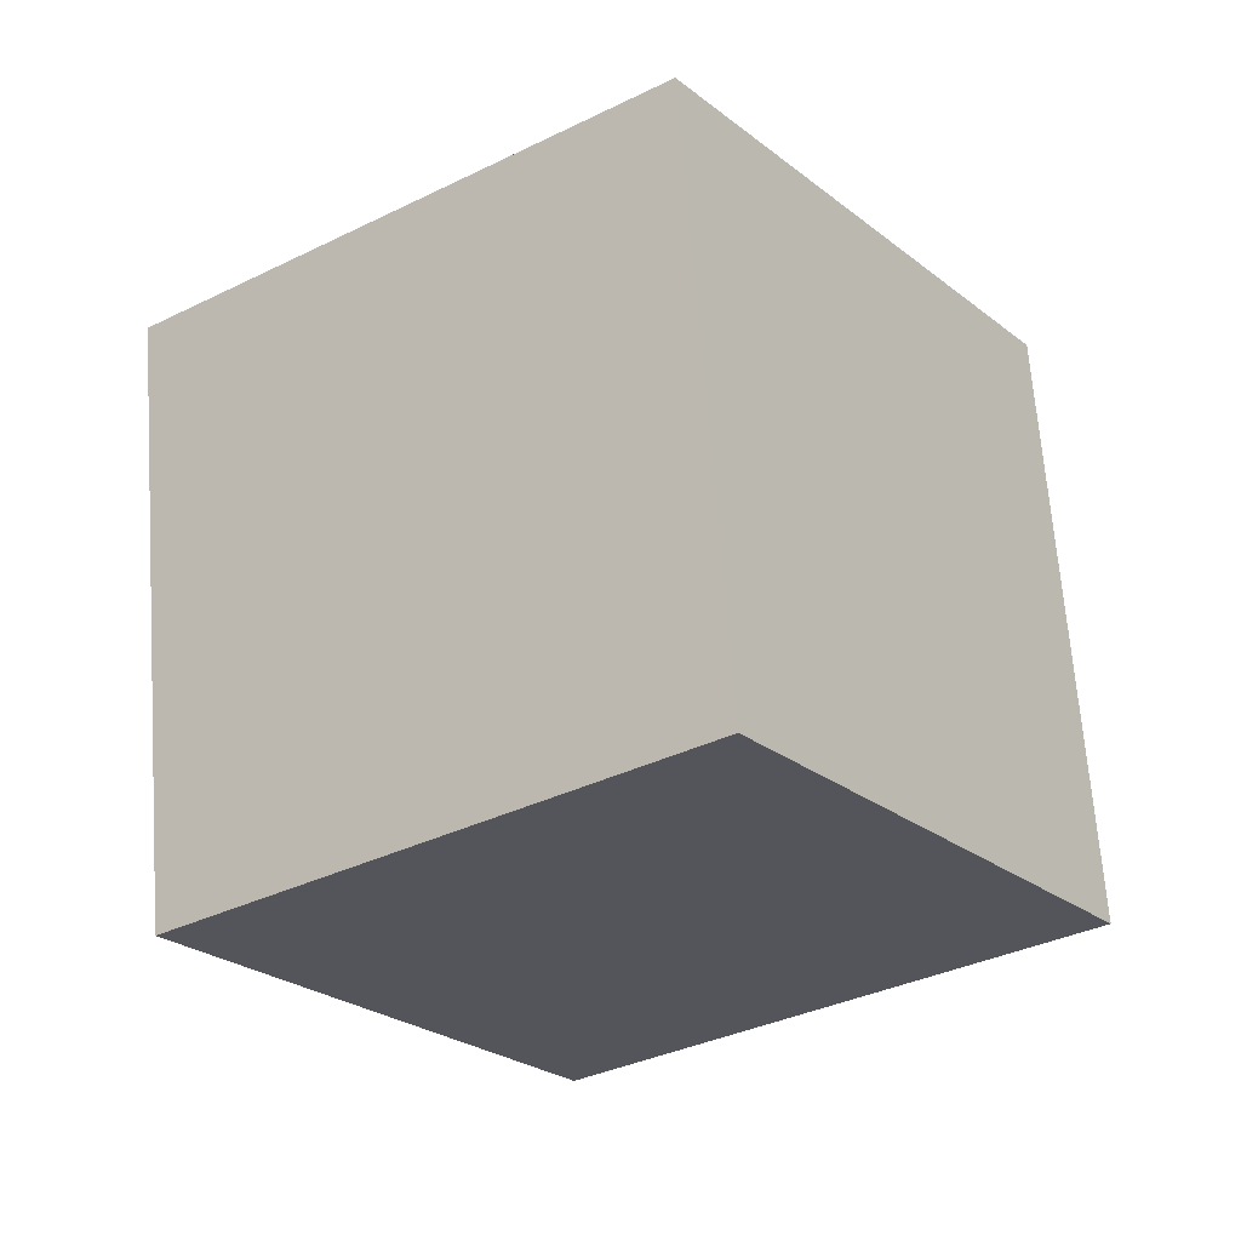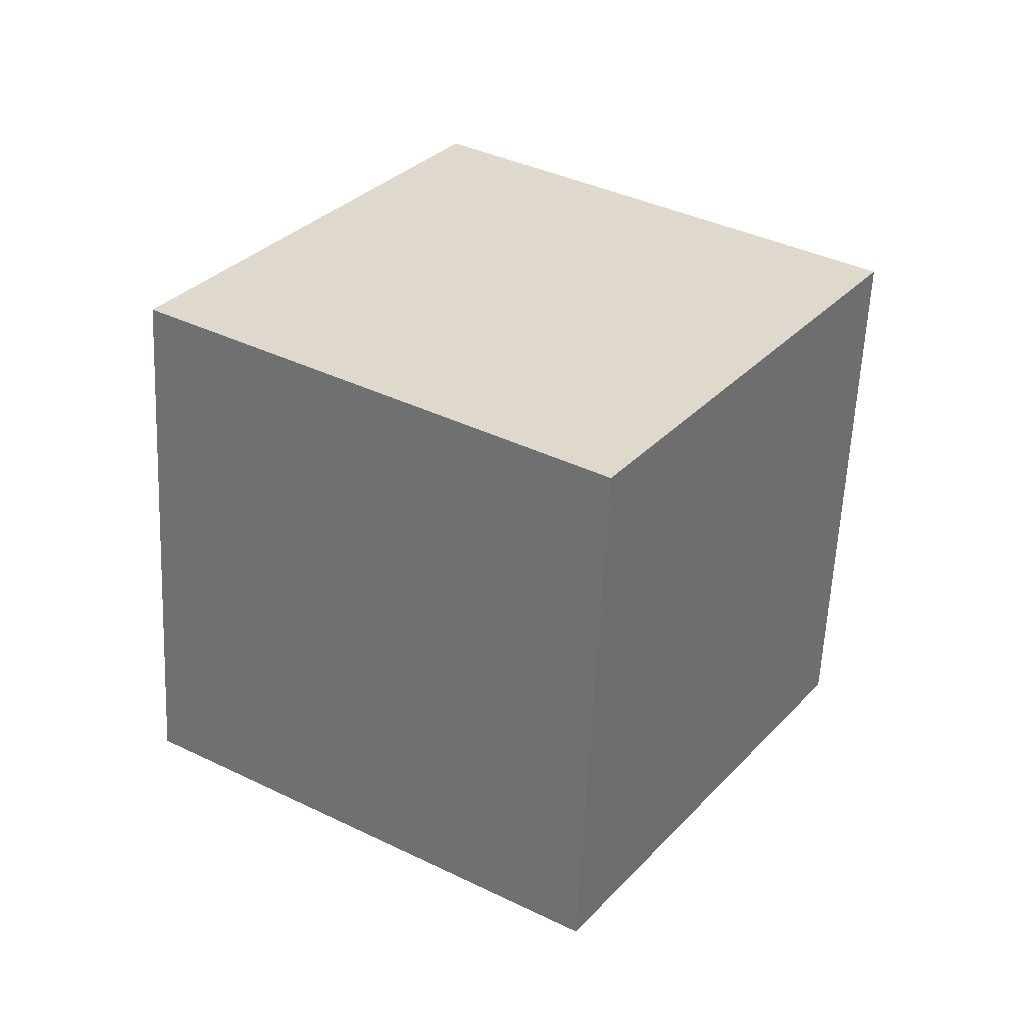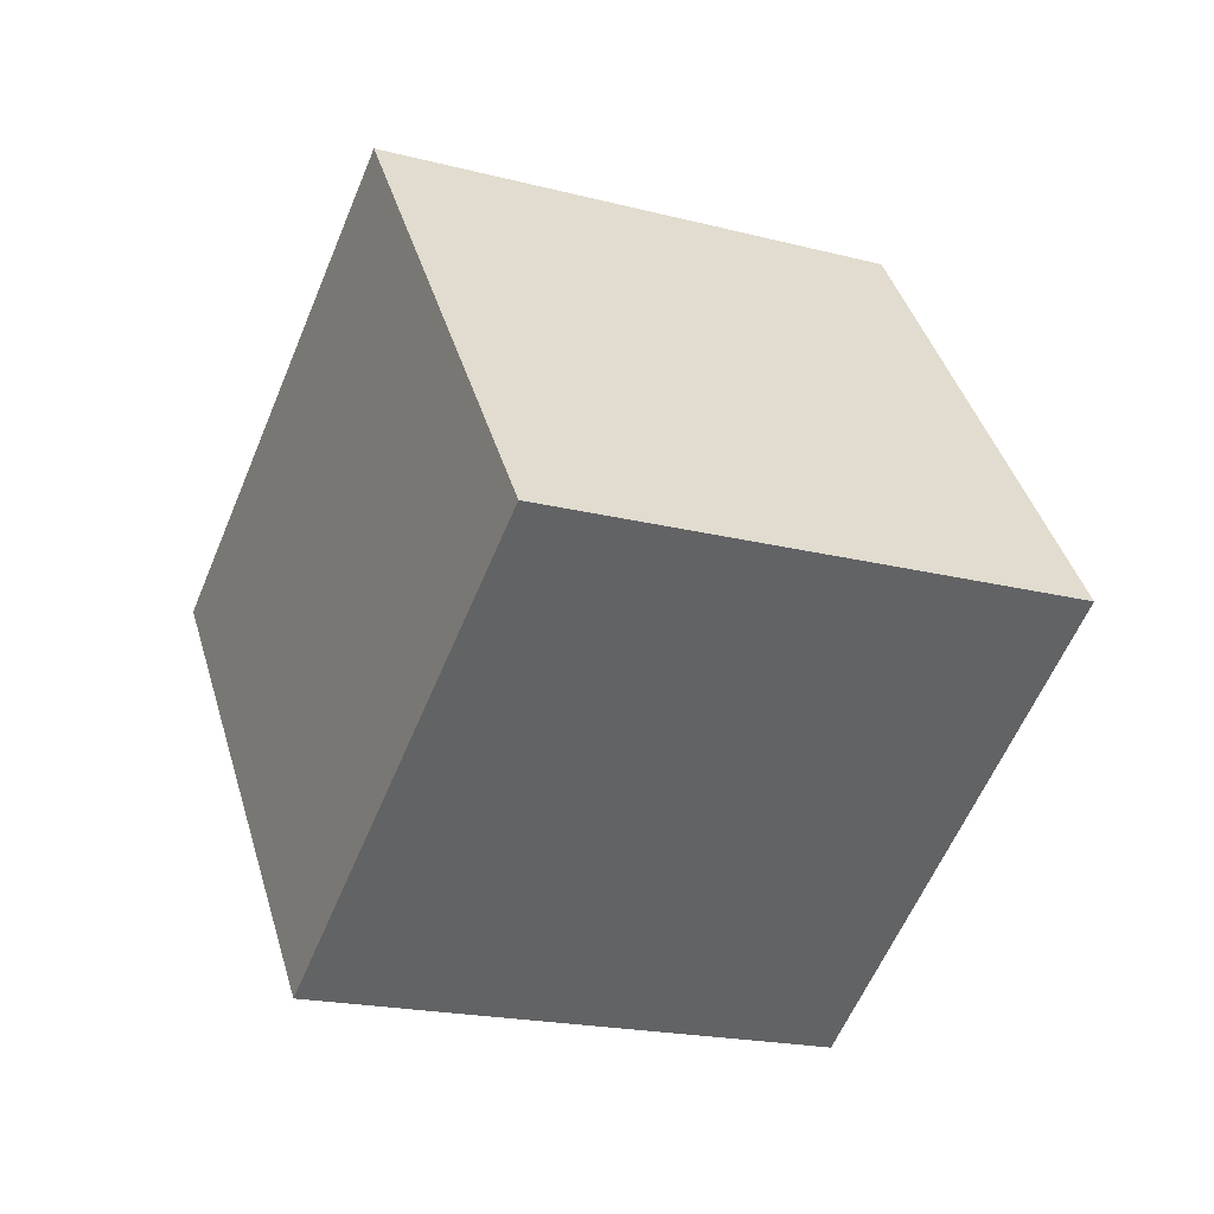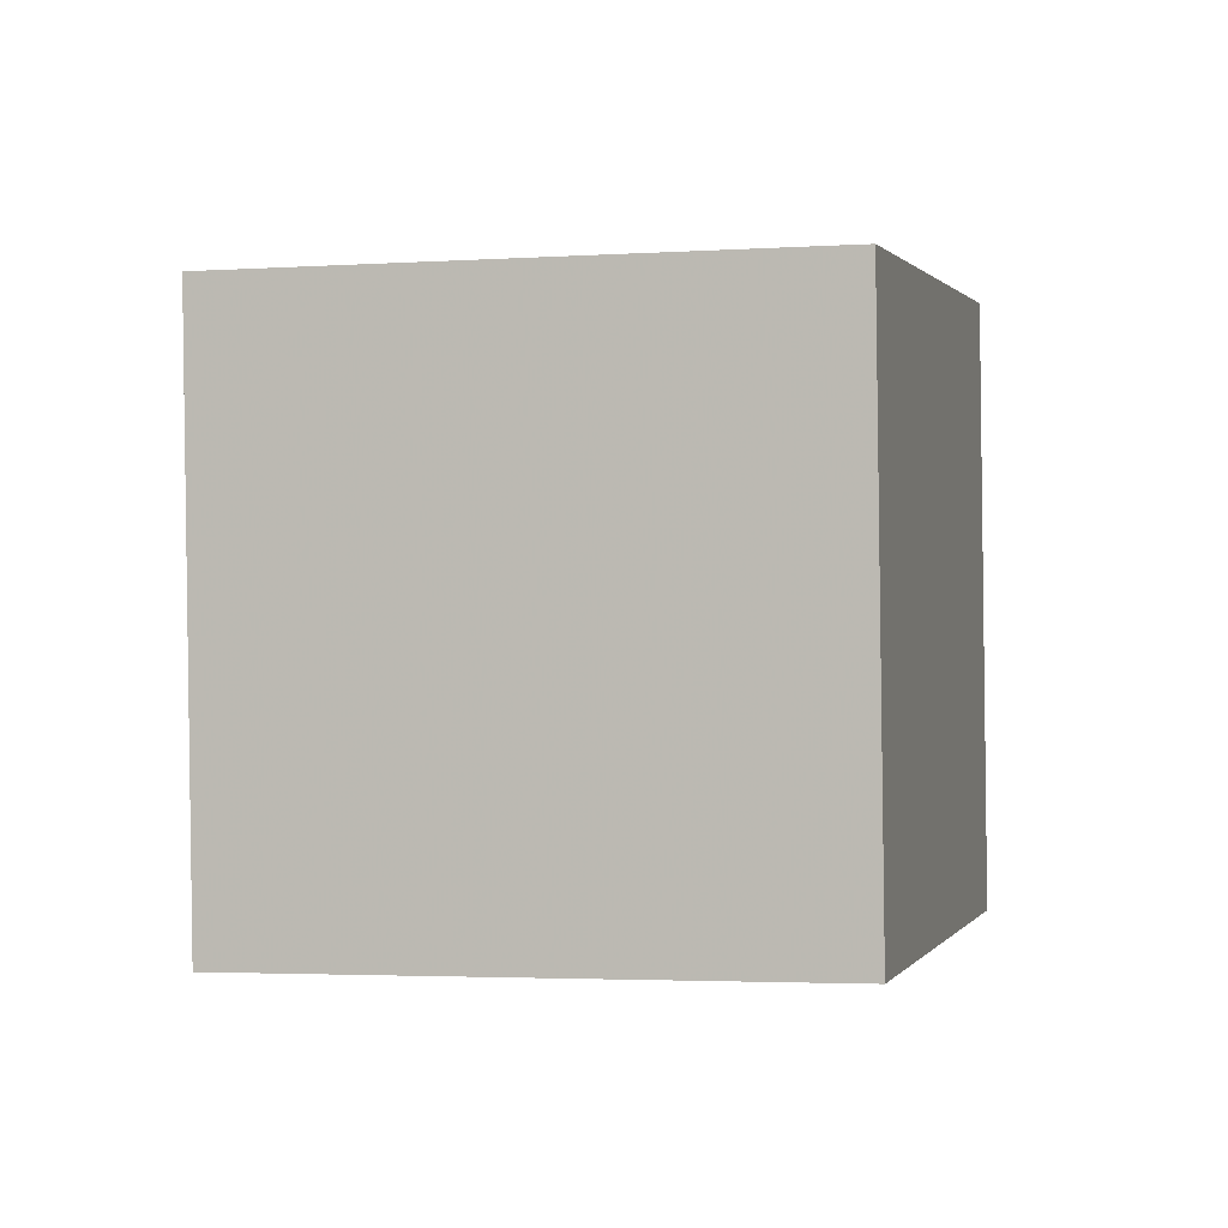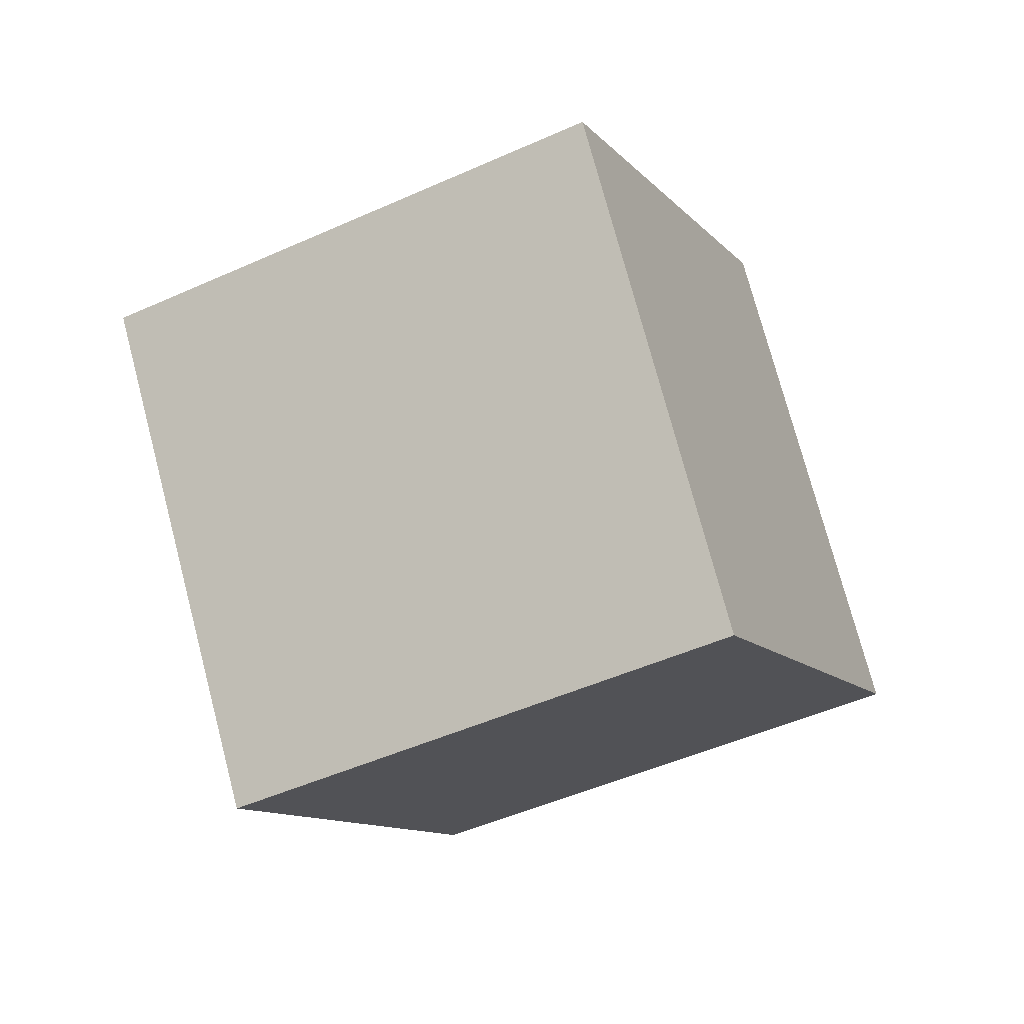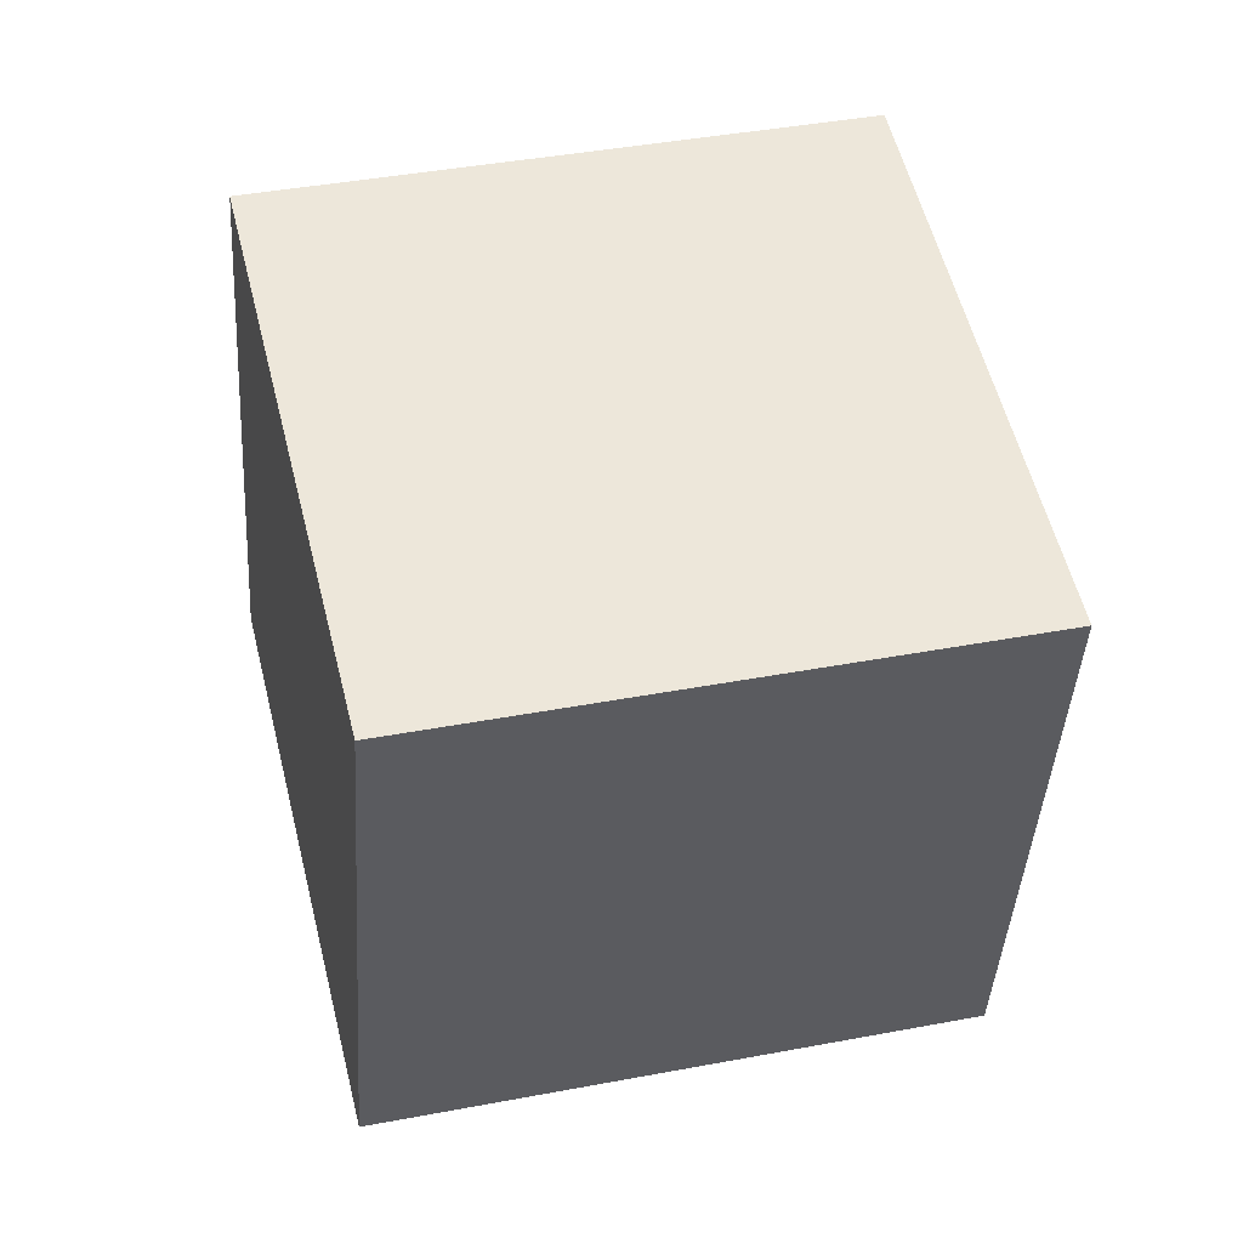
<metadata>
{"format":"obj","ext":"obj","renderer":"f3d","projection":"perspective","resolution":1024,"background":"white","views":[{"elev":-5.5,"azim":-25.6,"up":"+Y"},{"elev":-2.5,"azim":112.4,"up":"+Z"},{"elev":60.2,"azim":-21.3,"up":"+Z"},{"elev":-74.7,"azim":32.0,"up":"+Y"},{"elev":52.9,"azim":159.4,"up":"+Z"},{"elev":-52.9,"azim":-152.2,"up":"+Y"}]}
</metadata>
<code>
v 6.566 -8.575 -7.373
v -2.052 -6.2 -2.889
v 7.385 0.7967 -10.76
v -1.232 3.172 -6.279
v 11.57 -6.022 0.8982
v 2.956 -3.647 5.382
v 12.39 3.351 -2.492
v 3.775 5.726 1.992
f 2 4 1
f 5 2 1
f 1 4 3
f 3 5 1
f 2 8 4
f 6 2 5
f 6 8 2
f 4 8 3
f 7 5 3
f 3 8 7
f 7 6 5
f 8 6 7

</code>
